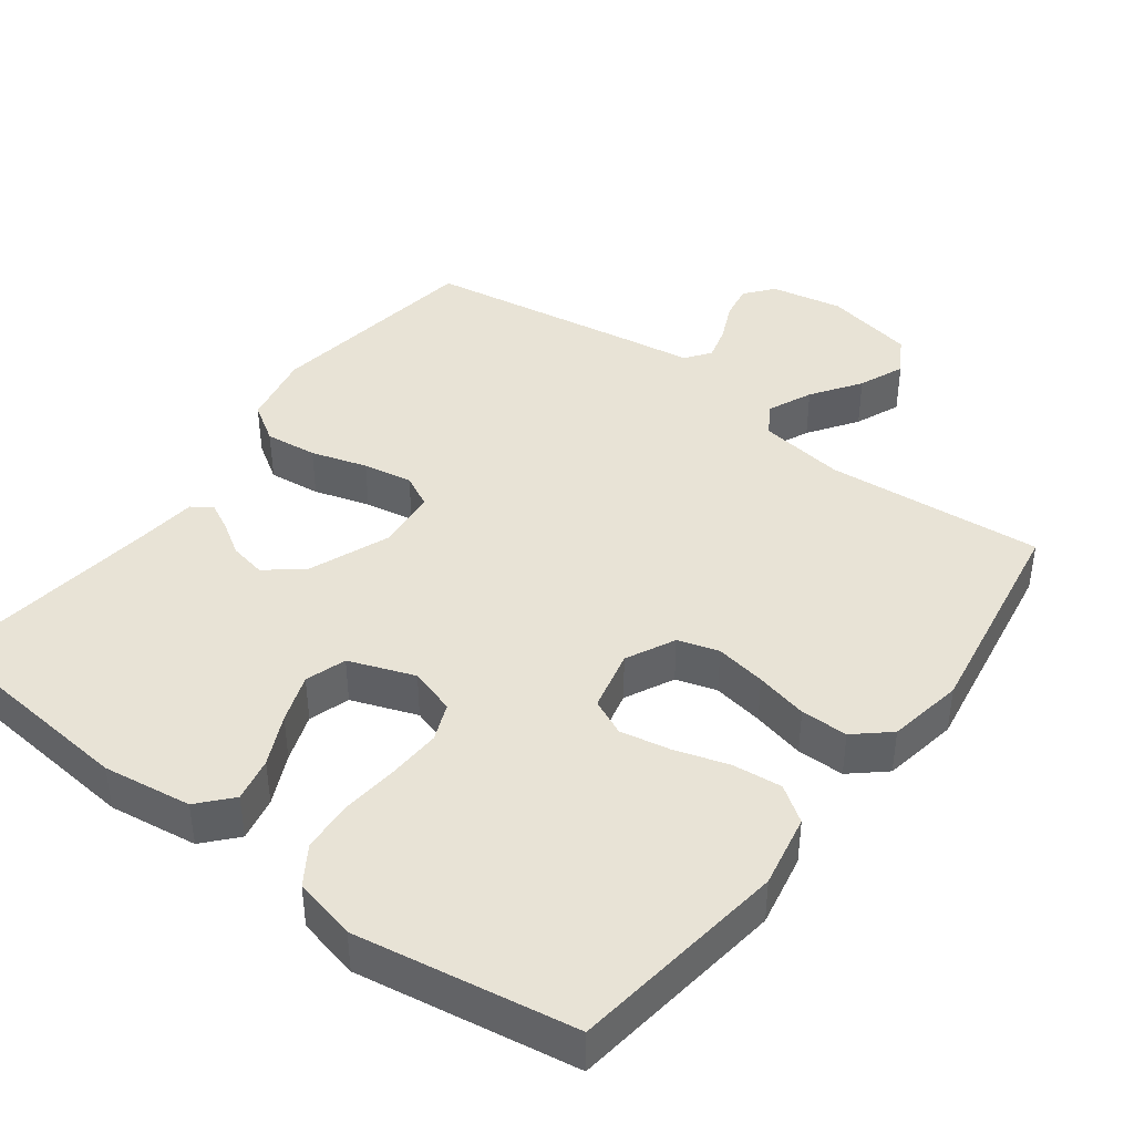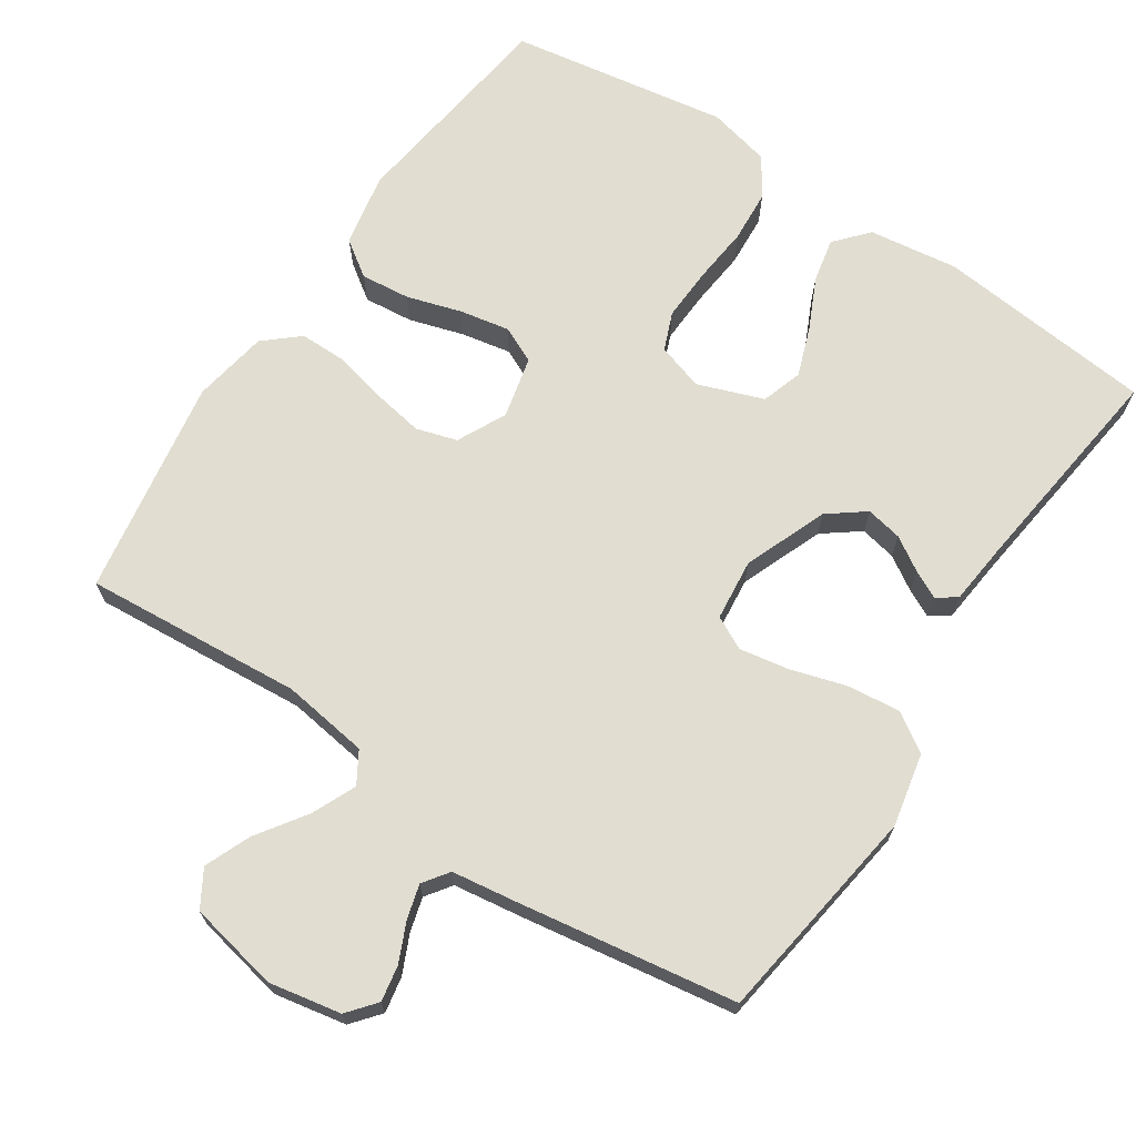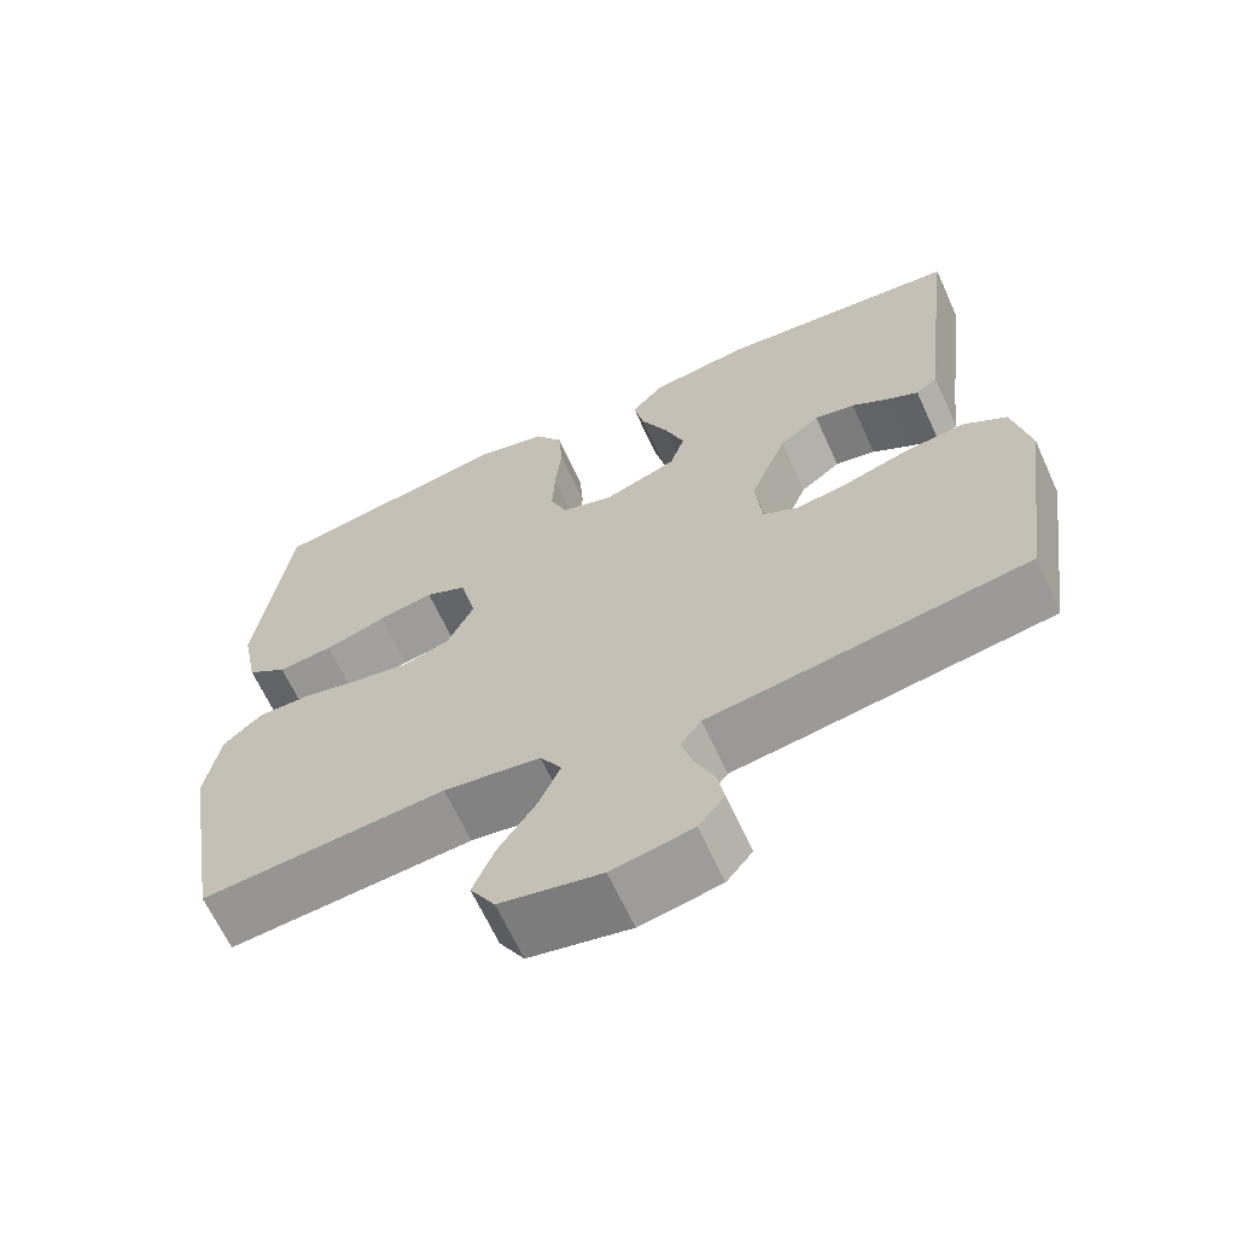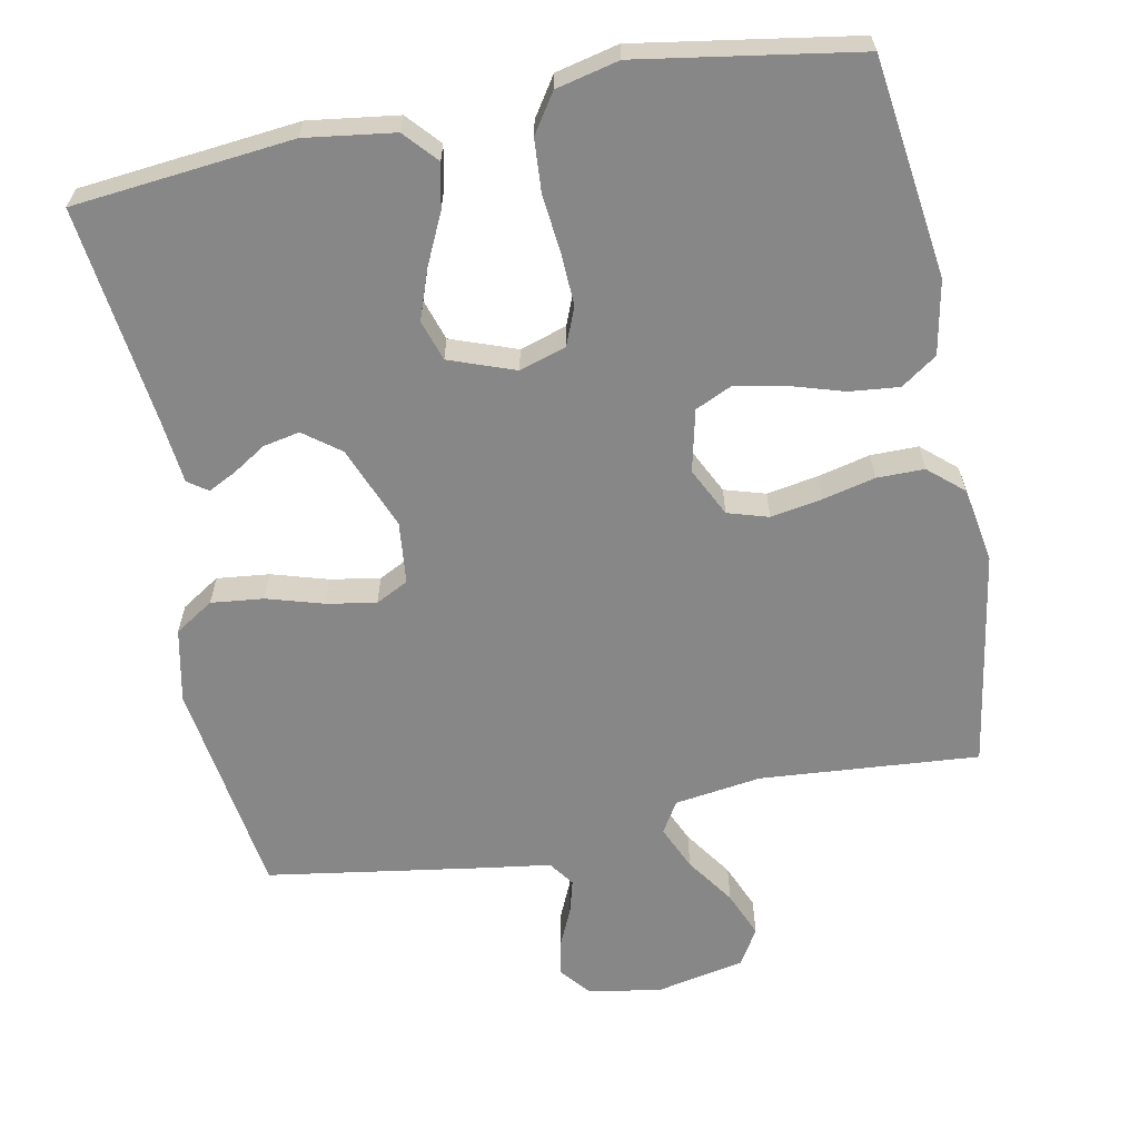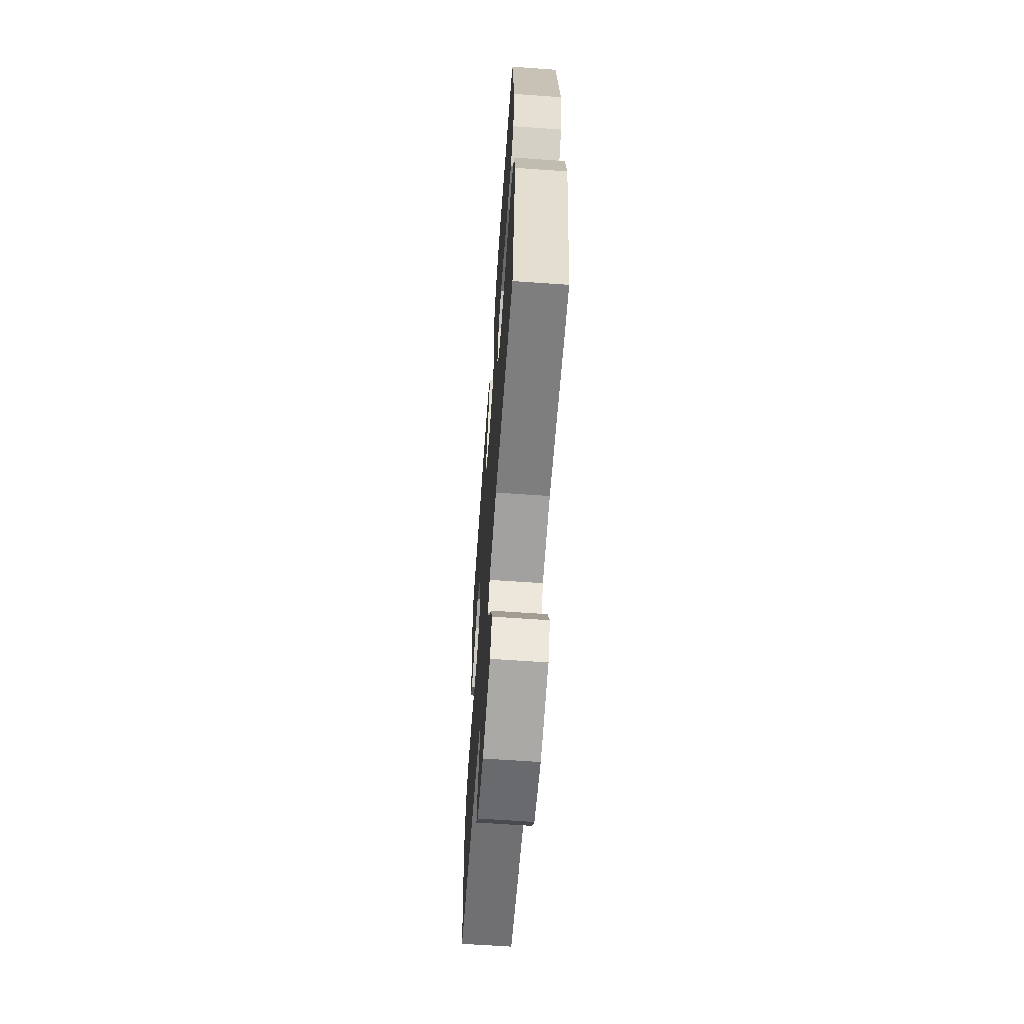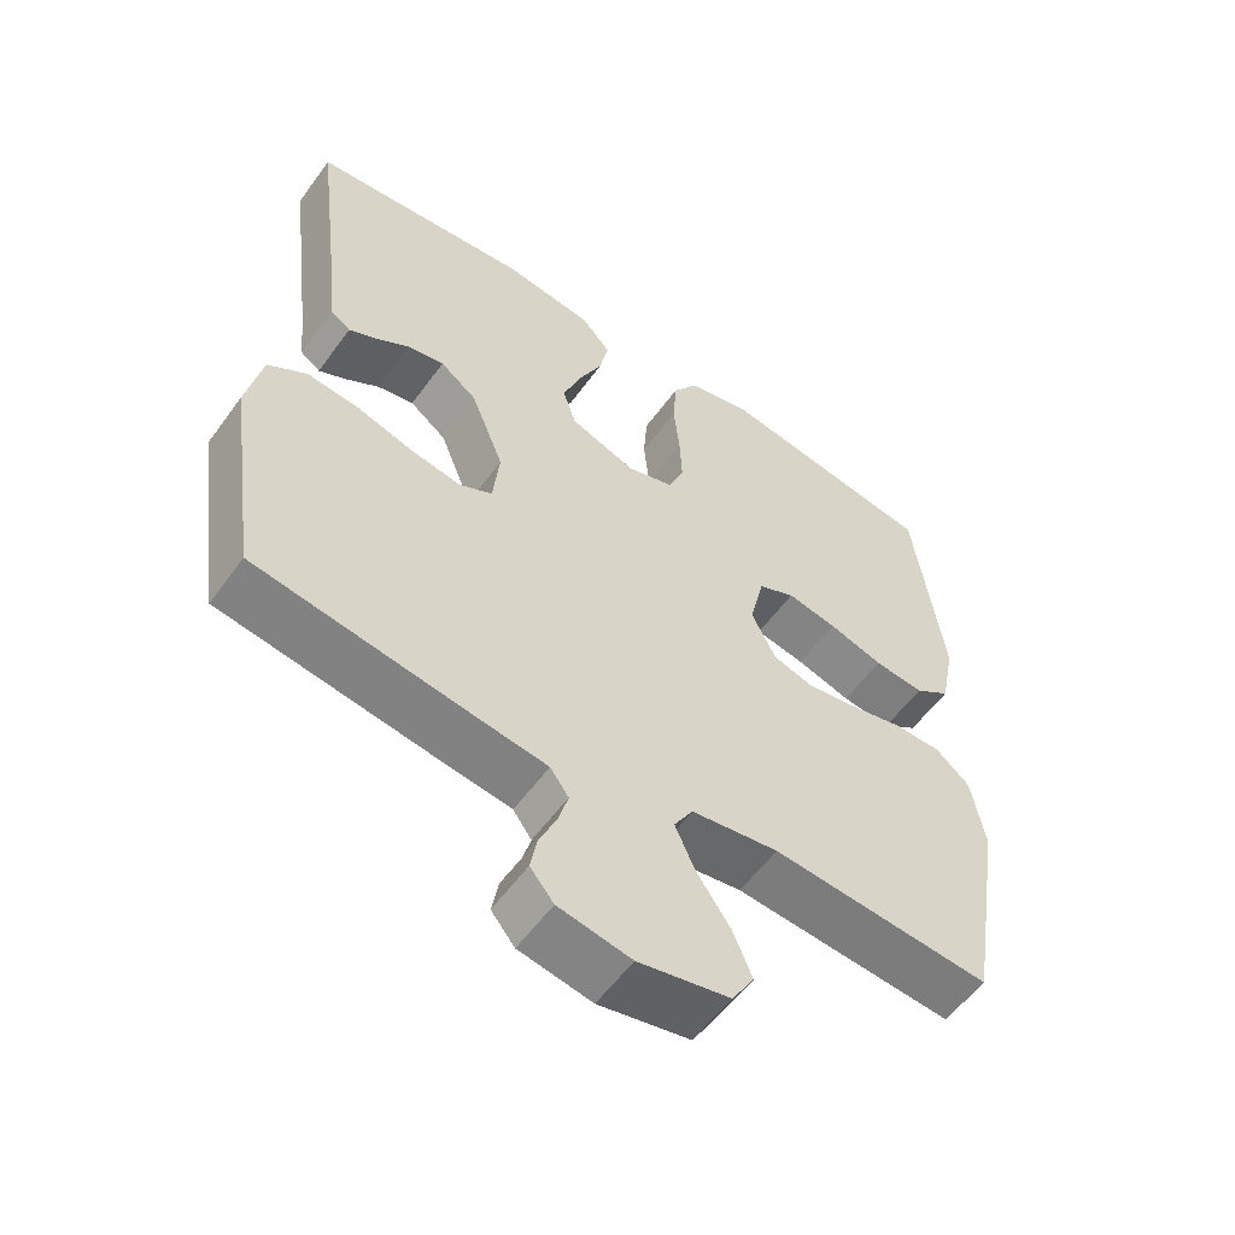
<metadata>
{"format":"obj","ext":"obj","renderer":"f3d","projection":"perspective","resolution":1024,"background":"white","views":[{"elev":41.8,"azim":36.9,"up":"+Y"},{"elev":68.8,"azim":-146.3,"up":"+Y"},{"elev":-65.3,"azim":-155.4,"up":"+Z"},{"elev":-62.6,"azim":11.2,"up":"+Y"},{"elev":-64.0,"azim":85.9,"up":"+Z"},{"elev":-56.6,"azim":-35.5,"up":"+Z"}]}
</metadata>
<code>
v -0.5 0.07 0.5
v -0.2 0.07 0.53
v -0.078 0.07 0.513
v -0.038 0.07 0.468
v -0.051 0.07 0.407
v -0.084 0.07 0.337
v -0.108 0.07 0.27
v -0.09 0.07 0.214
v 0 0.07 0.181
v 0.064 0.07 0.201
v 0.085 0.07 0.253
v 0.082 0.07 0.325
v 0.074 0.07 0.404
v 0.079 0.07 0.476
v 0.114 0.07 0.529
v 0.2 0.07 0.549
v 0.5 0.07 0.5
v 0.539 0.07 0.2
v 0.519 0.07 0.099
v 0.47 0.07 0.065
v 0.402 0.07 0.072
v 0.327 0.07 0.095
v 0.259 0.07 0.108
v 0.209 0.07 0.085
v 0.189 0.07 0
v 0.222 0.07 -0.067
v 0.278 0.07 -0.084
v 0.348 0.07 -0.072
v 0.42 0.07 -0.055
v 0.485 0.07 -0.055
v 0.532 0.07 -0.096
v 0.55 0.07 -0.2
v 0.5 0.07 -0.5
v 0.2 0.07 -0.476
v 0.081 0.07 -0.493
v 0.055 0.07 -0.536
v 0.082 0.07 -0.597
v 0.128 0.07 -0.664
v 0.154 0.07 -0.727
v 0.124 0.07 -0.777
v 0 0.07 -0.802
v -0.099 0.07 -0.783
v -0.131 0.07 -0.744
v -0.122 0.07 -0.695
v -0.098 0.07 -0.642
v -0.085 0.07 -0.595
v -0.11 0.07 -0.56
v -0.2 0.07 -0.547
v -0.5 0.07 -0.5
v -0.543 0.07 -0.2
v -0.522 0.07 -0.099
v -0.469 0.07 -0.065
v -0.397 0.07 -0.073
v -0.32 0.07 -0.096
v -0.252 0.07 -0.108
v -0.207 0.07 -0.085
v -0.198 0.07 0
v -0.243 0.07 0.114
v -0.293 0.07 0.152
v -0.343 0.07 0.142
v -0.389 0.07 0.113
v -0.427 0.07 0.094
v -0.454 0.07 0.113
v -0.463 0.07 0.2
v -0.5 0 0.5
v -0.2 0 0.53
v -0.078 0 0.513
v -0.038 0 0.468
v -0.051 0 0.407
v -0.084 0 0.337
v -0.108 0 0.27
v -0.09 0 0.214
v 0 0 0.181
v 0.064 0 0.201
v 0.085 0 0.253
v 0.082 0 0.325
v 0.074 0 0.404
v 0.079 0 0.476
v 0.114 0 0.529
v 0.2 0 0.549
v 0.5 0 0.5
v 0.539 0 0.2
v 0.519 0 0.099
v 0.47 0 0.065
v 0.402 0 0.072
v 0.327 0 0.095
v 0.259 0 0.108
v 0.209 0 0.085
v 0.189 0 0
v 0.222 0 -0.067
v 0.278 0 -0.084
v 0.348 0 -0.072
v 0.42 0 -0.055
v 0.485 0 -0.055
v 0.532 0 -0.096
v 0.55 0 -0.2
v 0.5 0 -0.5
v 0.2 0 -0.476
v 0.081 0 -0.493
v 0.055 0 -0.536
v 0.082 0 -0.597
v 0.128 0 -0.664
v 0.154 0 -0.727
v 0.124 0 -0.777
v 0 0 -0.802
v -0.099 0 -0.783
v -0.131 0 -0.744
v -0.122 0 -0.695
v -0.098 0 -0.642
v -0.085 0 -0.595
v -0.11 0 -0.56
v -0.2 0 -0.547
v -0.5 0 -0.5
v -0.543 0 -0.2
v -0.522 0 -0.099
v -0.469 0 -0.065
v -0.397 0 -0.073
v -0.32 0 -0.096
v -0.252 0 -0.108
v -0.207 0 -0.085
v -0.198 0 0
v -0.243 0 0.114
v -0.293 0 0.152
v -0.343 0 0.142
v -0.389 0 0.113
v -0.427 0 0.094
v -0.454 0 0.113
v -0.463 0 0.2
f 62 63 64
f 61 62 64
f 60 61 64
f 4 5 6
f 3 4 6
f 2 3 6
f 1 2 6
f 64 1 6
f 60 64 6
f 59 60 6
f 58 59 6 7
f 57 58 7 8
f 56 57 8 9
f 52 53 54
f 51 52 54
f 50 51 54
f 49 50 54
f 48 49 54
f 47 48 54
f 46 47 54 55
f 43 44 45
f 42 43 45
f 41 42 45
f 40 41 45
f 39 40 45
f 38 39 45
f 37 38 45
f 36 37 45 46
f 46 55 56
f 36 46 56
f 35 36 56
f 32 33 34
f 31 32 34
f 30 31 34
f 29 30 34
f 28 29 34
f 27 28 34 35
f 20 21 22
f 19 20 22
f 18 19 22
f 17 18 22
f 16 17 22
f 15 16 22
f 14 15 22
f 13 14 22
f 12 13 22
f 11 12 22 23
f 10 11 23 24
f 10 24 25
f 9 10 25
f 56 9 25
f 26 27 35 56
f 25 26 56
f 128 127 126
f 128 126 125
f 128 125 124
f 70 69 68
f 70 68 67
f 70 67 66
f 70 66 65
f 70 65 128
f 70 128 124
f 70 124 123
f 71 70 123 122
f 72 71 122 121
f 73 72 121 120
f 118 117 116
f 118 116 115
f 118 115 114
f 118 114 113
f 118 113 112
f 118 112 111
f 119 118 111 110
f 109 108 107
f 109 107 106
f 109 106 105
f 109 105 104
f 109 104 103
f 109 103 102
f 109 102 101
f 110 109 101 100
f 120 119 110
f 120 110 100
f 120 100 99
f 98 97 96
f 98 96 95
f 98 95 94
f 98 94 93
f 98 93 92
f 99 98 92 91
f 86 85 84
f 86 84 83
f 86 83 82
f 86 82 81
f 86 81 80
f 86 80 79
f 86 79 78
f 86 78 77
f 86 77 76
f 87 86 76 75
f 88 87 75 74
f 89 88 74
f 89 74 73
f 89 73 120
f 120 99 91 90
f 120 90 89
f 1 65 66 2
f 2 66 67 3
f 3 67 68 4
f 4 68 69 5
f 5 69 70 6
f 6 70 71 7
f 7 71 72 8
f 8 72 73 9
f 9 73 74 10
f 10 74 75 11
f 11 75 76 12
f 12 76 77 13
f 13 77 78 14
f 14 78 79 15
f 15 79 80 16
f 16 80 81 17
f 17 81 82 18
f 18 82 83 19
f 19 83 84 20
f 20 84 85 21
f 21 85 86 22
f 22 86 87 23
f 23 87 88 24
f 24 88 89 25
f 25 89 90 26
f 26 90 91 27
f 27 91 92 28
f 28 92 93 29
f 29 93 94 30
f 30 94 95 31
f 31 95 96 32
f 32 96 97 33
f 33 97 98 34
f 34 98 99 35
f 35 99 100 36
f 36 100 101 37
f 37 101 102 38
f 38 102 103 39
f 39 103 104 40
f 40 104 105 41
f 41 105 106 42
f 42 106 107 43
f 43 107 108 44
f 44 108 109 45
f 45 109 110 46
f 46 110 111 47
f 47 111 112 48
f 48 112 113 49
f 49 113 114 50
f 50 114 115 51
f 51 115 116 52
f 52 116 117 53
f 53 117 118 54
f 54 118 119 55
f 55 119 120 56
f 56 120 121 57
f 57 121 122 58
f 58 122 123 59
f 59 123 124 60
f 60 124 125 61
f 61 125 126 62
f 62 126 127 63
f 63 127 128 64
f 64 128 65 1

</code>
